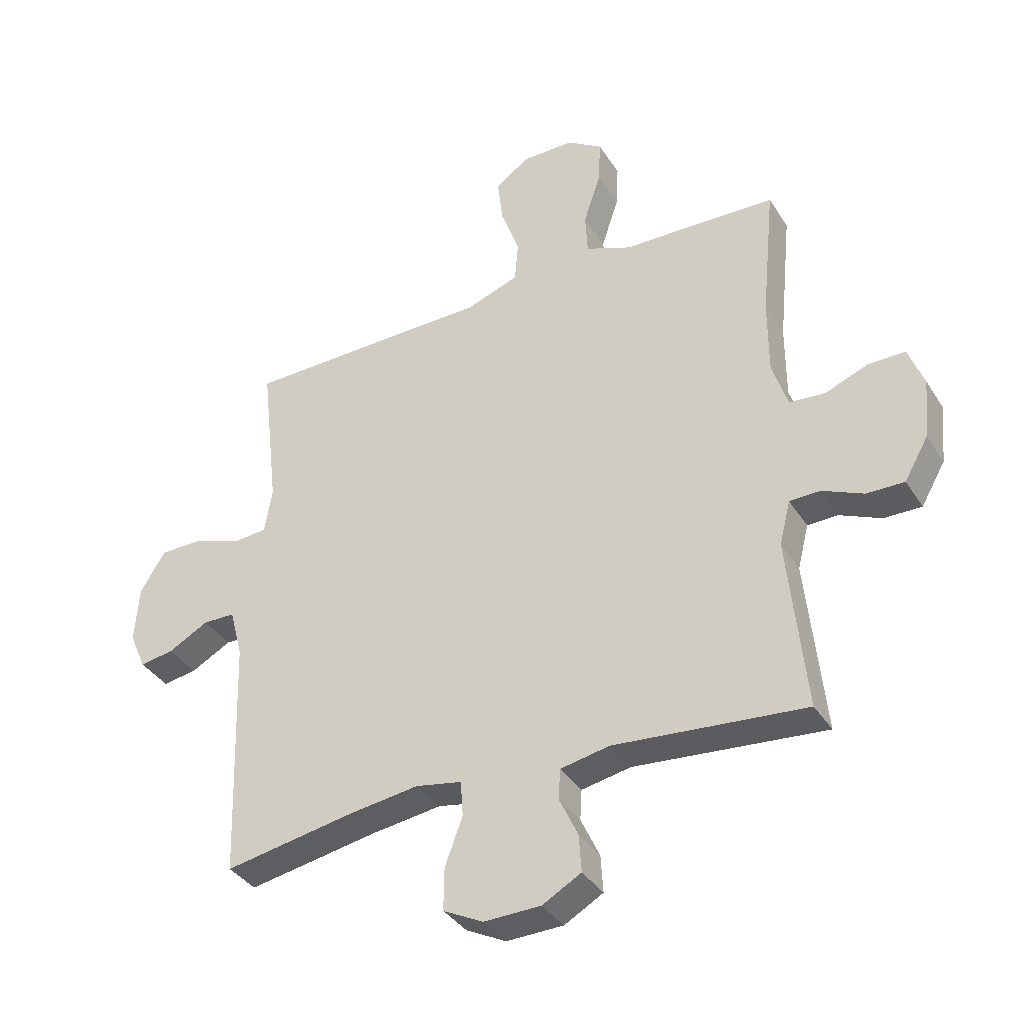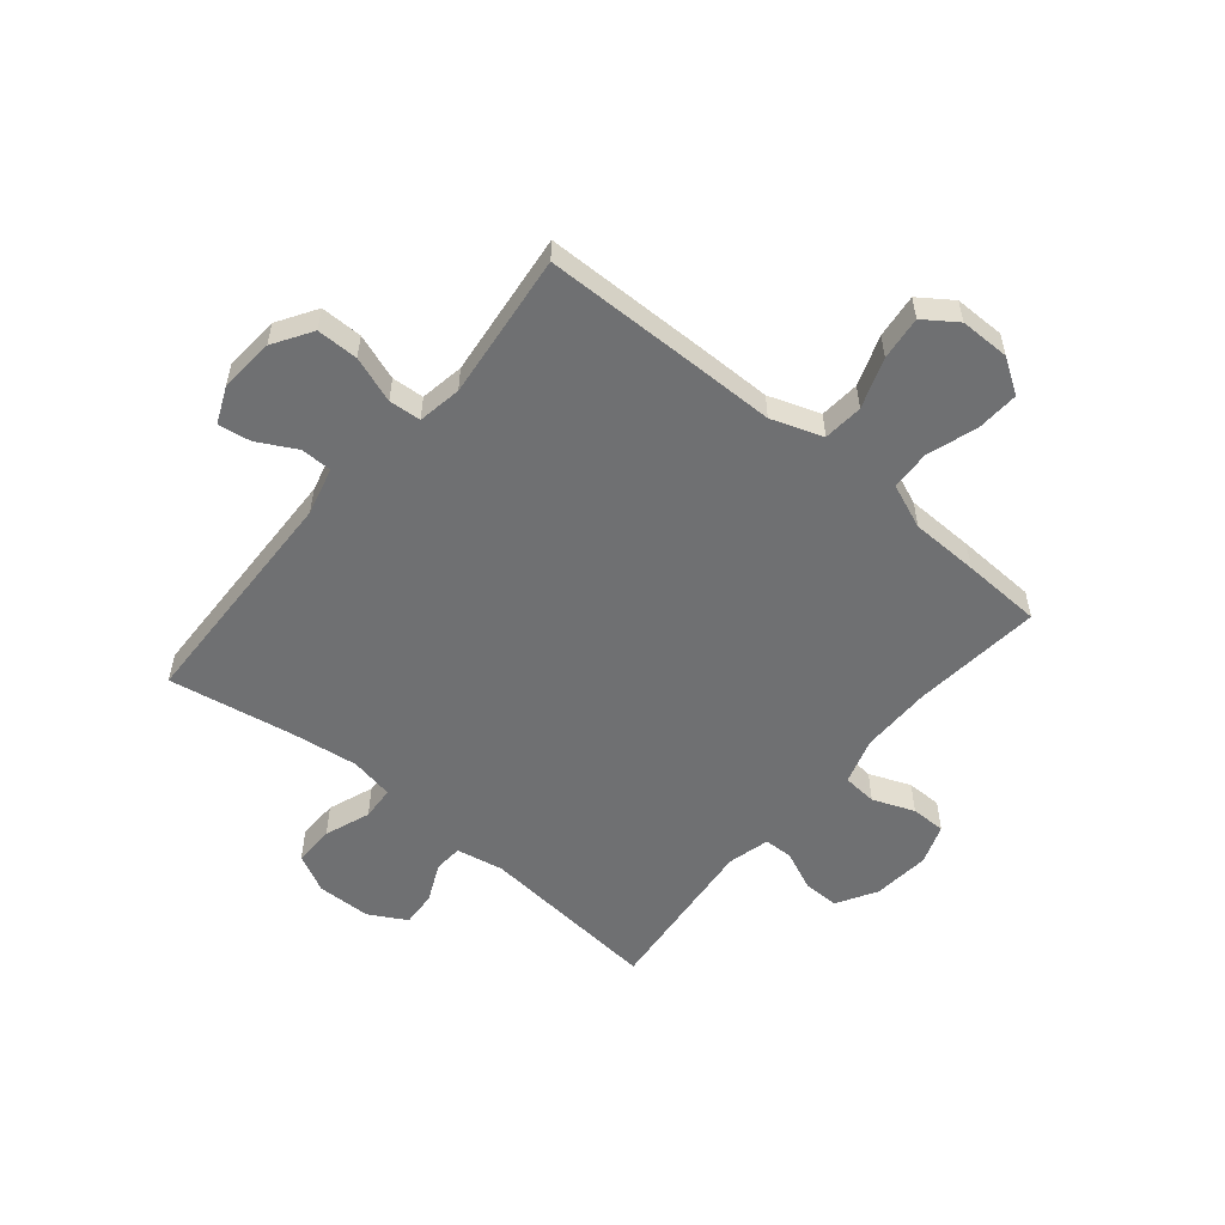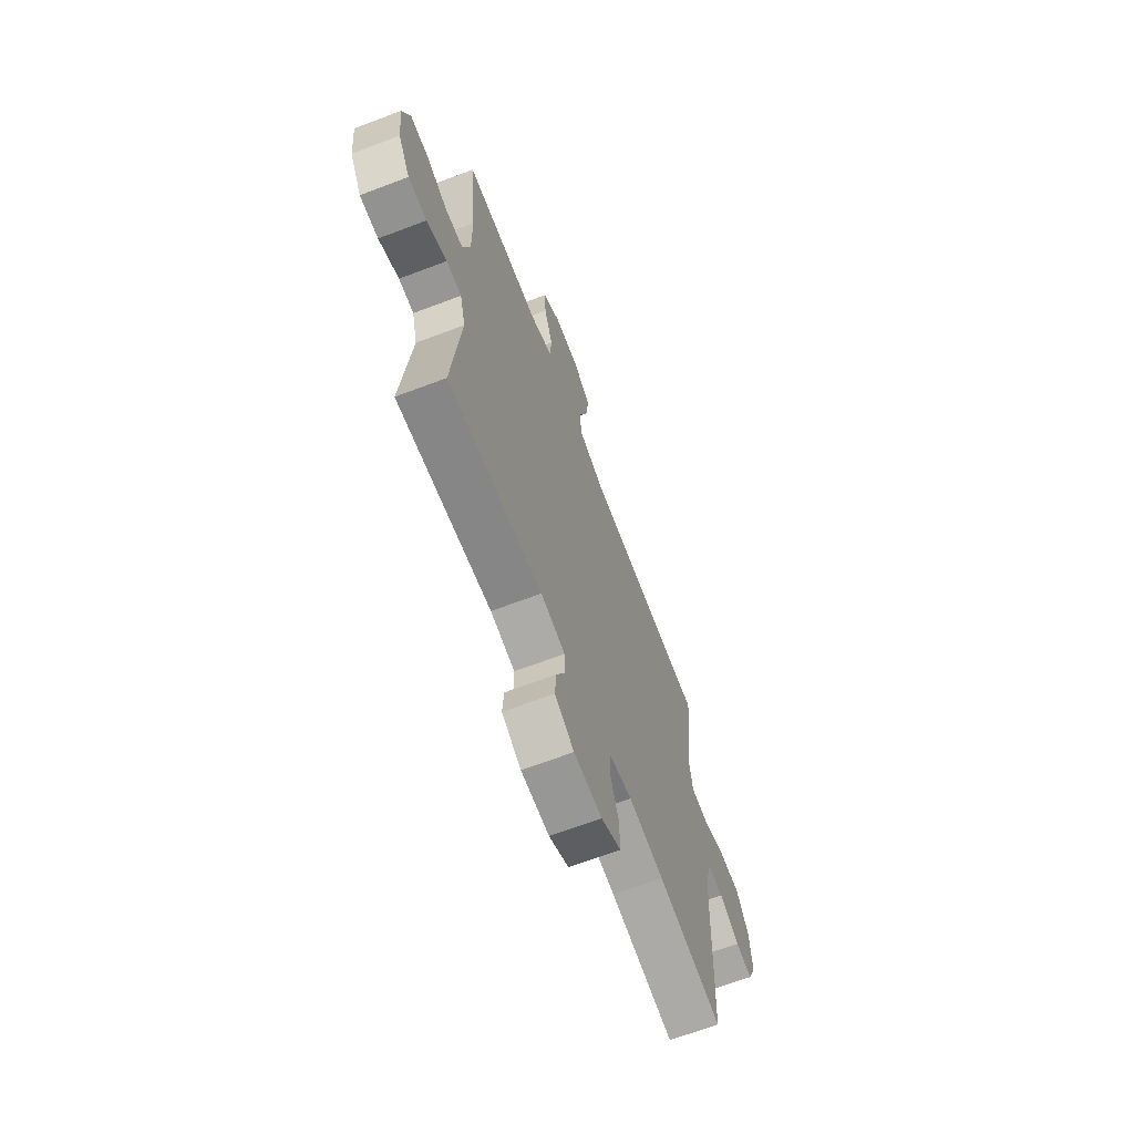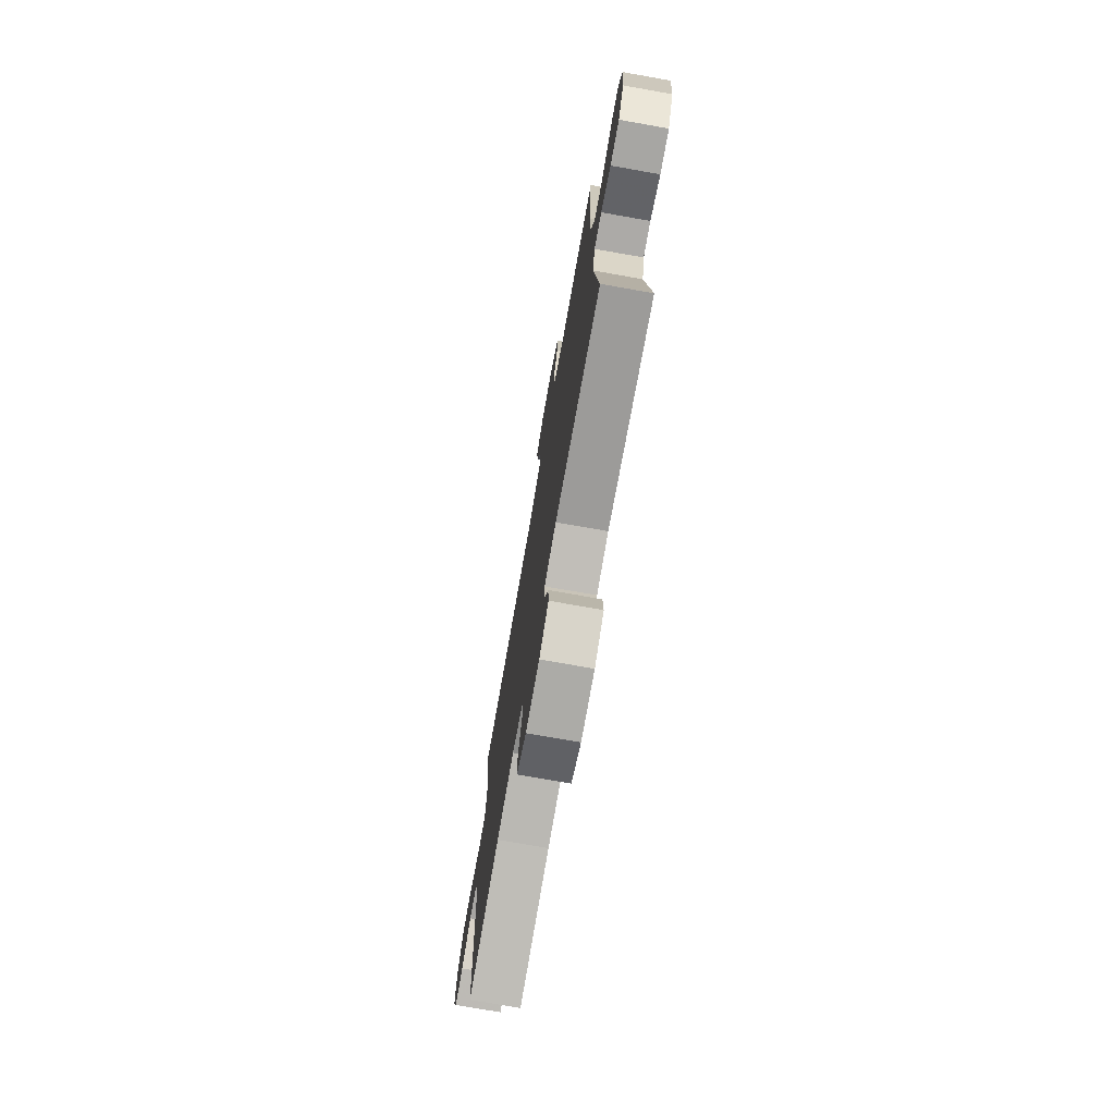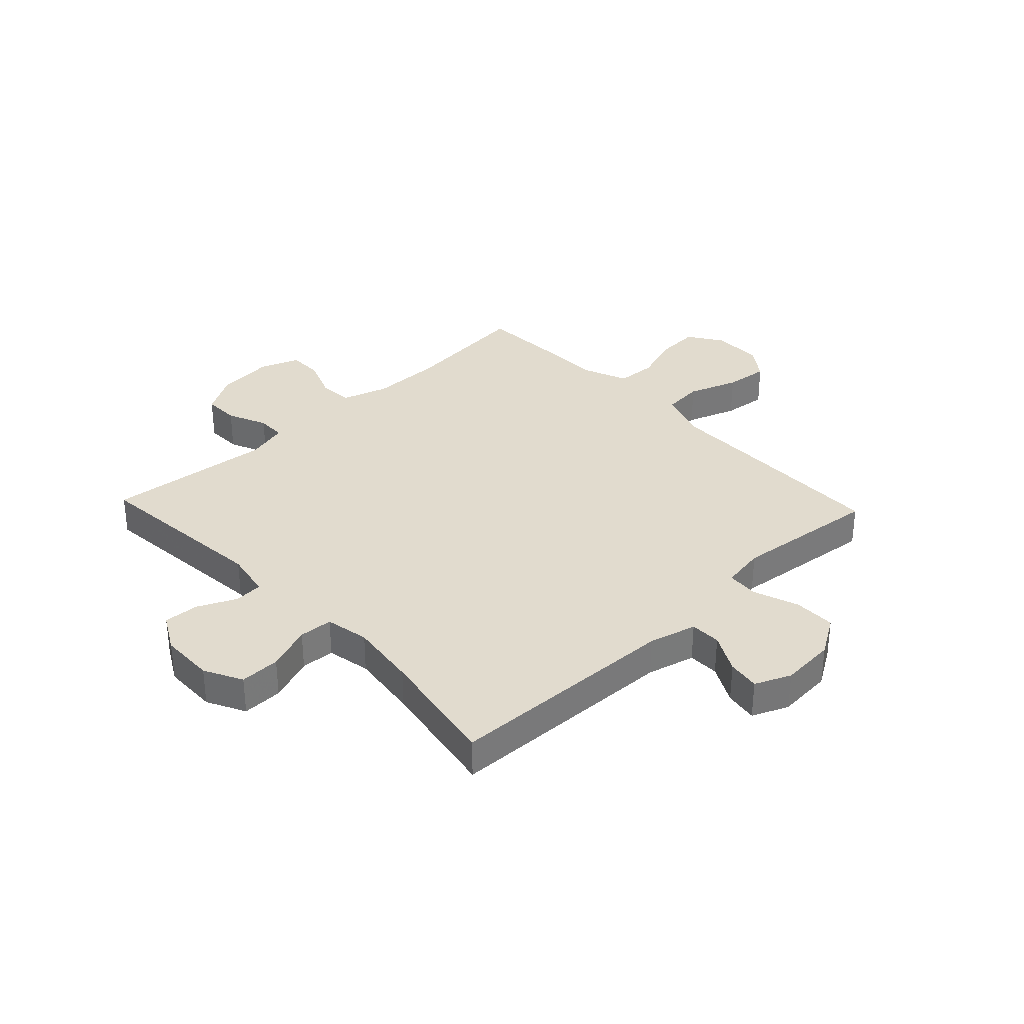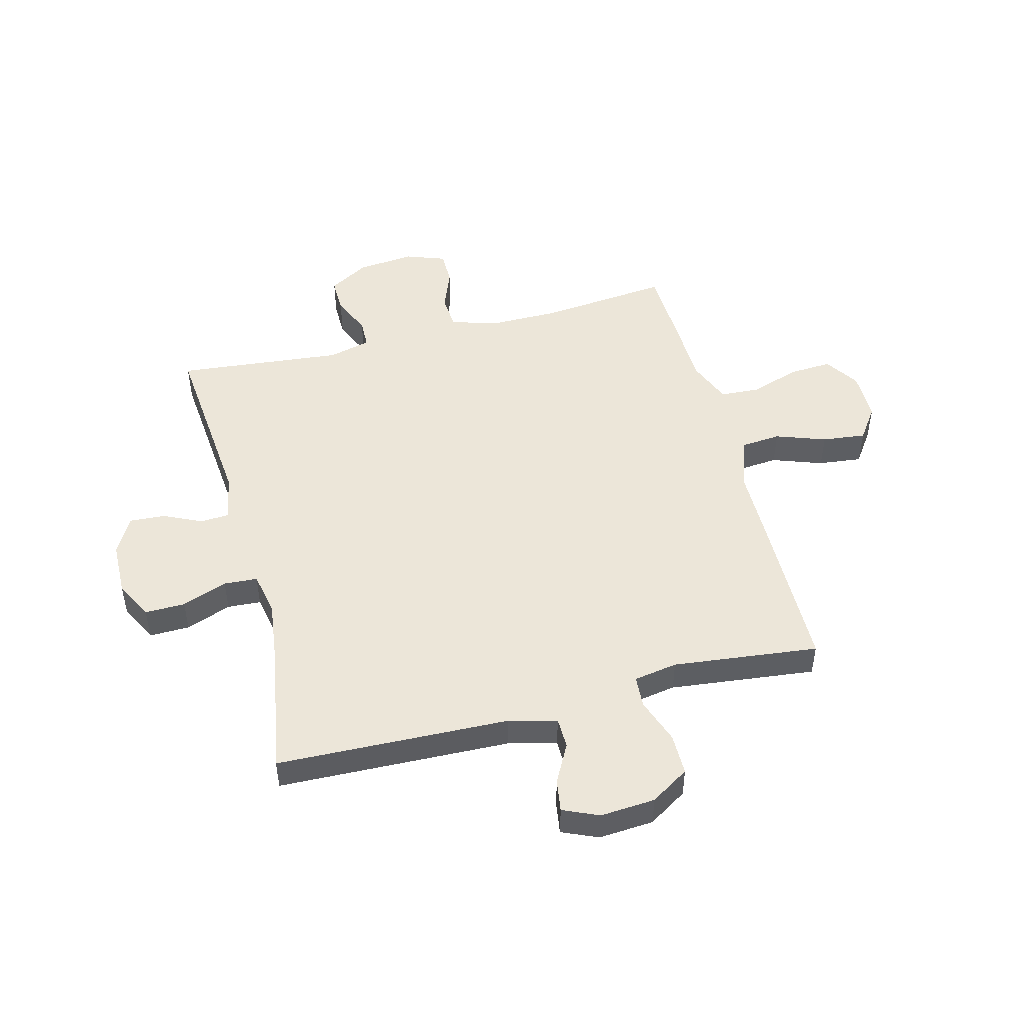
<metadata>
{"format":"obj","ext":"obj","renderer":"f3d","projection":"perspective","resolution":1024,"background":"white","views":[{"elev":-36.9,"azim":28.6,"up":"+Z"},{"elev":-54.8,"azim":-39.8,"up":"+Y"},{"elev":-67.0,"azim":110.8,"up":"+Z"},{"elev":-75.0,"azim":80.0,"up":"+Z"},{"elev":33.8,"azim":-133.4,"up":"+Y"},{"elev":48.9,"azim":-104.6,"up":"+Y"}]}
</metadata>
<code>
v 0.5 0.07 -0.5
v 0.175 0.07 -0.47
v 0.091 0.07 -0.486
v 0.088 0.07 -0.537
v 0.12 0.07 -0.606
v 0.124 0.07 -0.669
v 0.058 0.07 -0.706
v -0.039 0.07 -0.708
v -0.107 0.07 -0.673
v -0.106 0.07 -0.601
v -0.076 0.07 -0.52
v -0.08 0.07 -0.46
v -0.158 0.07 -0.445
v -0.279 0.07 -0.461
v -0.5 0.07 -0.5
v -0.514 0.07 -0.084
v -0.536 0.07 0.001
v -0.591 0.07 0.002
v -0.66 0.07 -0.035
v -0.718 0.07 -0.044
v -0.746 0.07 0.02
v -0.739 0.07 0.118
v -0.696 0.07 0.187
v -0.622 0.07 0.187
v -0.54 0.07 0.158
v -0.483 0.07 0.162
v -0.47 0.07 0.24
v -0.5 0.07 0.5
v -0.212 0.07 0.504
v -0.076 0.07 0.505
v 0.015 0.07 0.537
v 0.021 0.07 0.608
v -0.011 0.07 0.697
v -0.02 0.07 0.775
v 0.038 0.07 0.816
v 0.127 0.07 0.816
v 0.188 0.07 0.776
v 0.184 0.07 0.7
v 0.155 0.07 0.612
v 0.159 0.07 0.541
v 0.238 0.07 0.509
v 0.359 0.07 0.506
v 0.5 0.07 0.5
v 0.477 0.07 0.27
v 0.477 0.07 0.143
v 0.503 0.07 0.061
v 0.564 0.07 0.056
v 0.638 0.07 0.085
v 0.7 0.07 0.085
v 0.726 0.07 0.014
v 0.716 0.07 -0.088
v 0.675 0.07 -0.159
v 0.611 0.07 -0.158
v 0.541 0.07 -0.127
v 0.489 0.07 -0.128
v 0.47 0.07 -0.203
v 0.5 0 -0.5
v 0.175 0 -0.47
v 0.091 0 -0.486
v 0.088 0 -0.537
v 0.12 0 -0.606
v 0.124 0 -0.669
v 0.058 0 -0.706
v -0.039 0 -0.708
v -0.107 0 -0.673
v -0.106 0 -0.601
v -0.076 0 -0.52
v -0.08 0 -0.46
v -0.158 0 -0.445
v -0.279 0 -0.461
v -0.5 0 -0.5
v -0.514 0 -0.084
v -0.536 0 0.001
v -0.591 0 0.002
v -0.66 0 -0.035
v -0.718 0 -0.044
v -0.746 0 0.02
v -0.739 0 0.118
v -0.696 0 0.187
v -0.622 0 0.187
v -0.54 0 0.158
v -0.483 0 0.162
v -0.47 0 0.24
v -0.5 0 0.5
v -0.212 0 0.504
v -0.076 0 0.505
v 0.015 0 0.537
v 0.021 0 0.608
v -0.011 0 0.697
v -0.02 0 0.775
v 0.038 0 0.816
v 0.127 0 0.816
v 0.188 0 0.776
v 0.184 0 0.7
v 0.155 0 0.612
v 0.159 0 0.541
v 0.238 0 0.509
v 0.359 0 0.506
v 0.5 0 0.5
v 0.477 0 0.27
v 0.477 0 0.143
v 0.503 0 0.061
v 0.564 0 0.056
v 0.638 0 0.085
v 0.7 0 0.085
v 0.726 0 0.014
v 0.716 0 -0.088
v 0.675 0 -0.159
v 0.611 0 -0.158
v 0.541 0 -0.127
v 0.489 0 -0.128
v 0.47 0 -0.203
f 51 52 53 54
f 51 54 55
f 50 51 55
f 47 48 49 50
f 46 47 50 55
f 45 46 55 56
f 41 42 43 44
f 40 41 44 45
f 36 37 38 39
f 36 39 40
f 35 36 40
f 32 33 34 35
f 32 35 40
f 31 32 40 45
f 27 28 29 30
f 26 27 30 31
f 22 23 24 25
f 22 25 26
f 21 22 26
f 18 19 20 21
f 17 18 21 26
f 16 17 26 31
f 14 15 16 31
f 8 9 10 11
f 8 11 12
f 7 8 12
f 4 5 6 7
f 3 4 7 12
f 2 3 12 13
f 56 1 2
f 45 56 2 13
f 13 14 31 45
f 110 109 108 107
f 111 110 107
f 111 107 106
f 106 105 104 103
f 111 106 103 102
f 112 111 102 101
f 100 99 98 97
f 101 100 97 96
f 95 94 93 92
f 96 95 92
f 96 92 91
f 91 90 89 88
f 96 91 88
f 101 96 88 87
f 86 85 84 83
f 87 86 83 82
f 81 80 79 78
f 82 81 78
f 82 78 77
f 77 76 75 74
f 82 77 74 73
f 87 82 73 72
f 87 72 71 70
f 67 66 65 64
f 68 67 64
f 68 64 63
f 63 62 61 60
f 68 63 60 59
f 69 68 59 58
f 58 57 112
f 69 58 112 101
f 101 87 70 69
f 1 57 58 2
f 2 58 59 3
f 3 59 60 4
f 4 60 61 5
f 5 61 62 6
f 6 62 63 7
f 7 63 64 8
f 8 64 65 9
f 9 65 66 10
f 10 66 67 11
f 11 67 68 12
f 12 68 69 13
f 13 69 70 14
f 14 70 71 15
f 15 71 72 16
f 16 72 73 17
f 17 73 74 18
f 18 74 75 19
f 19 75 76 20
f 20 76 77 21
f 21 77 78 22
f 22 78 79 23
f 23 79 80 24
f 24 80 81 25
f 25 81 82 26
f 26 82 83 27
f 27 83 84 28
f 28 84 85 29
f 29 85 86 30
f 30 86 87 31
f 31 87 88 32
f 32 88 89 33
f 33 89 90 34
f 34 90 91 35
f 35 91 92 36
f 36 92 93 37
f 37 93 94 38
f 38 94 95 39
f 39 95 96 40
f 40 96 97 41
f 41 97 98 42
f 42 98 99 43
f 43 99 100 44
f 44 100 101 45
f 45 101 102 46
f 46 102 103 47
f 47 103 104 48
f 48 104 105 49
f 49 105 106 50
f 50 106 107 51
f 51 107 108 52
f 52 108 109 53
f 53 109 110 54
f 54 110 111 55
f 55 111 112 56
f 56 112 57 1

</code>
